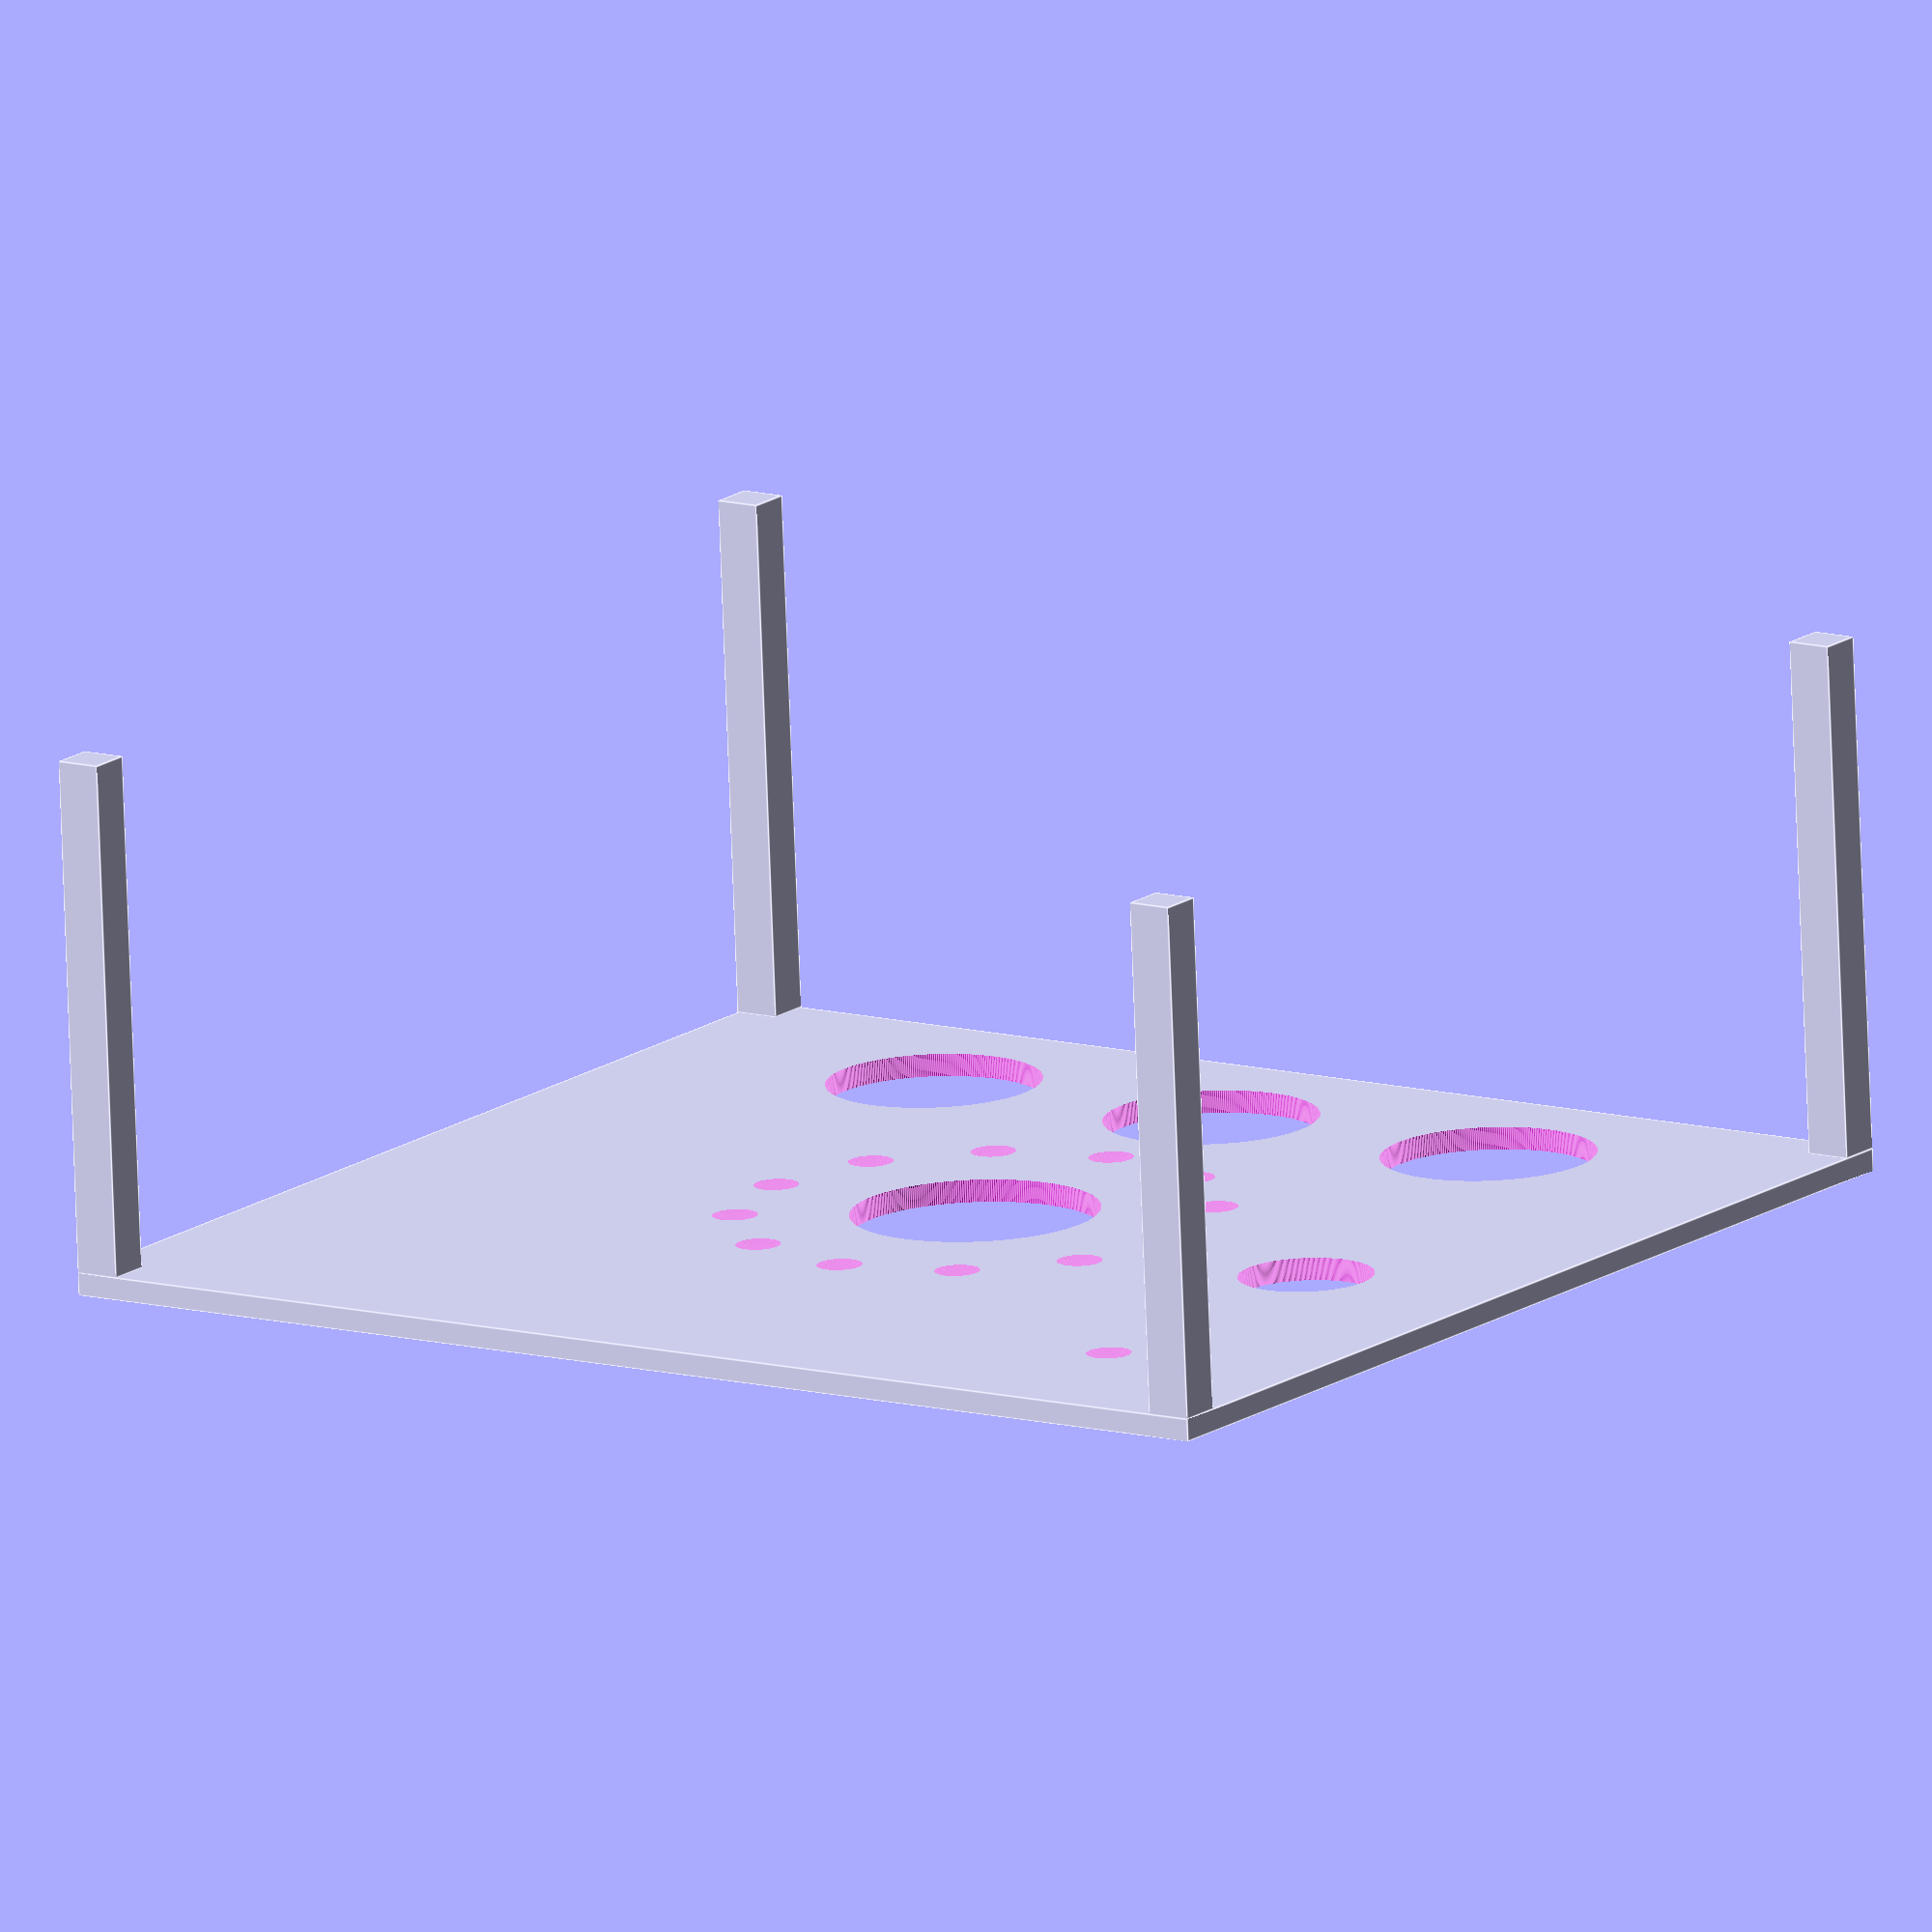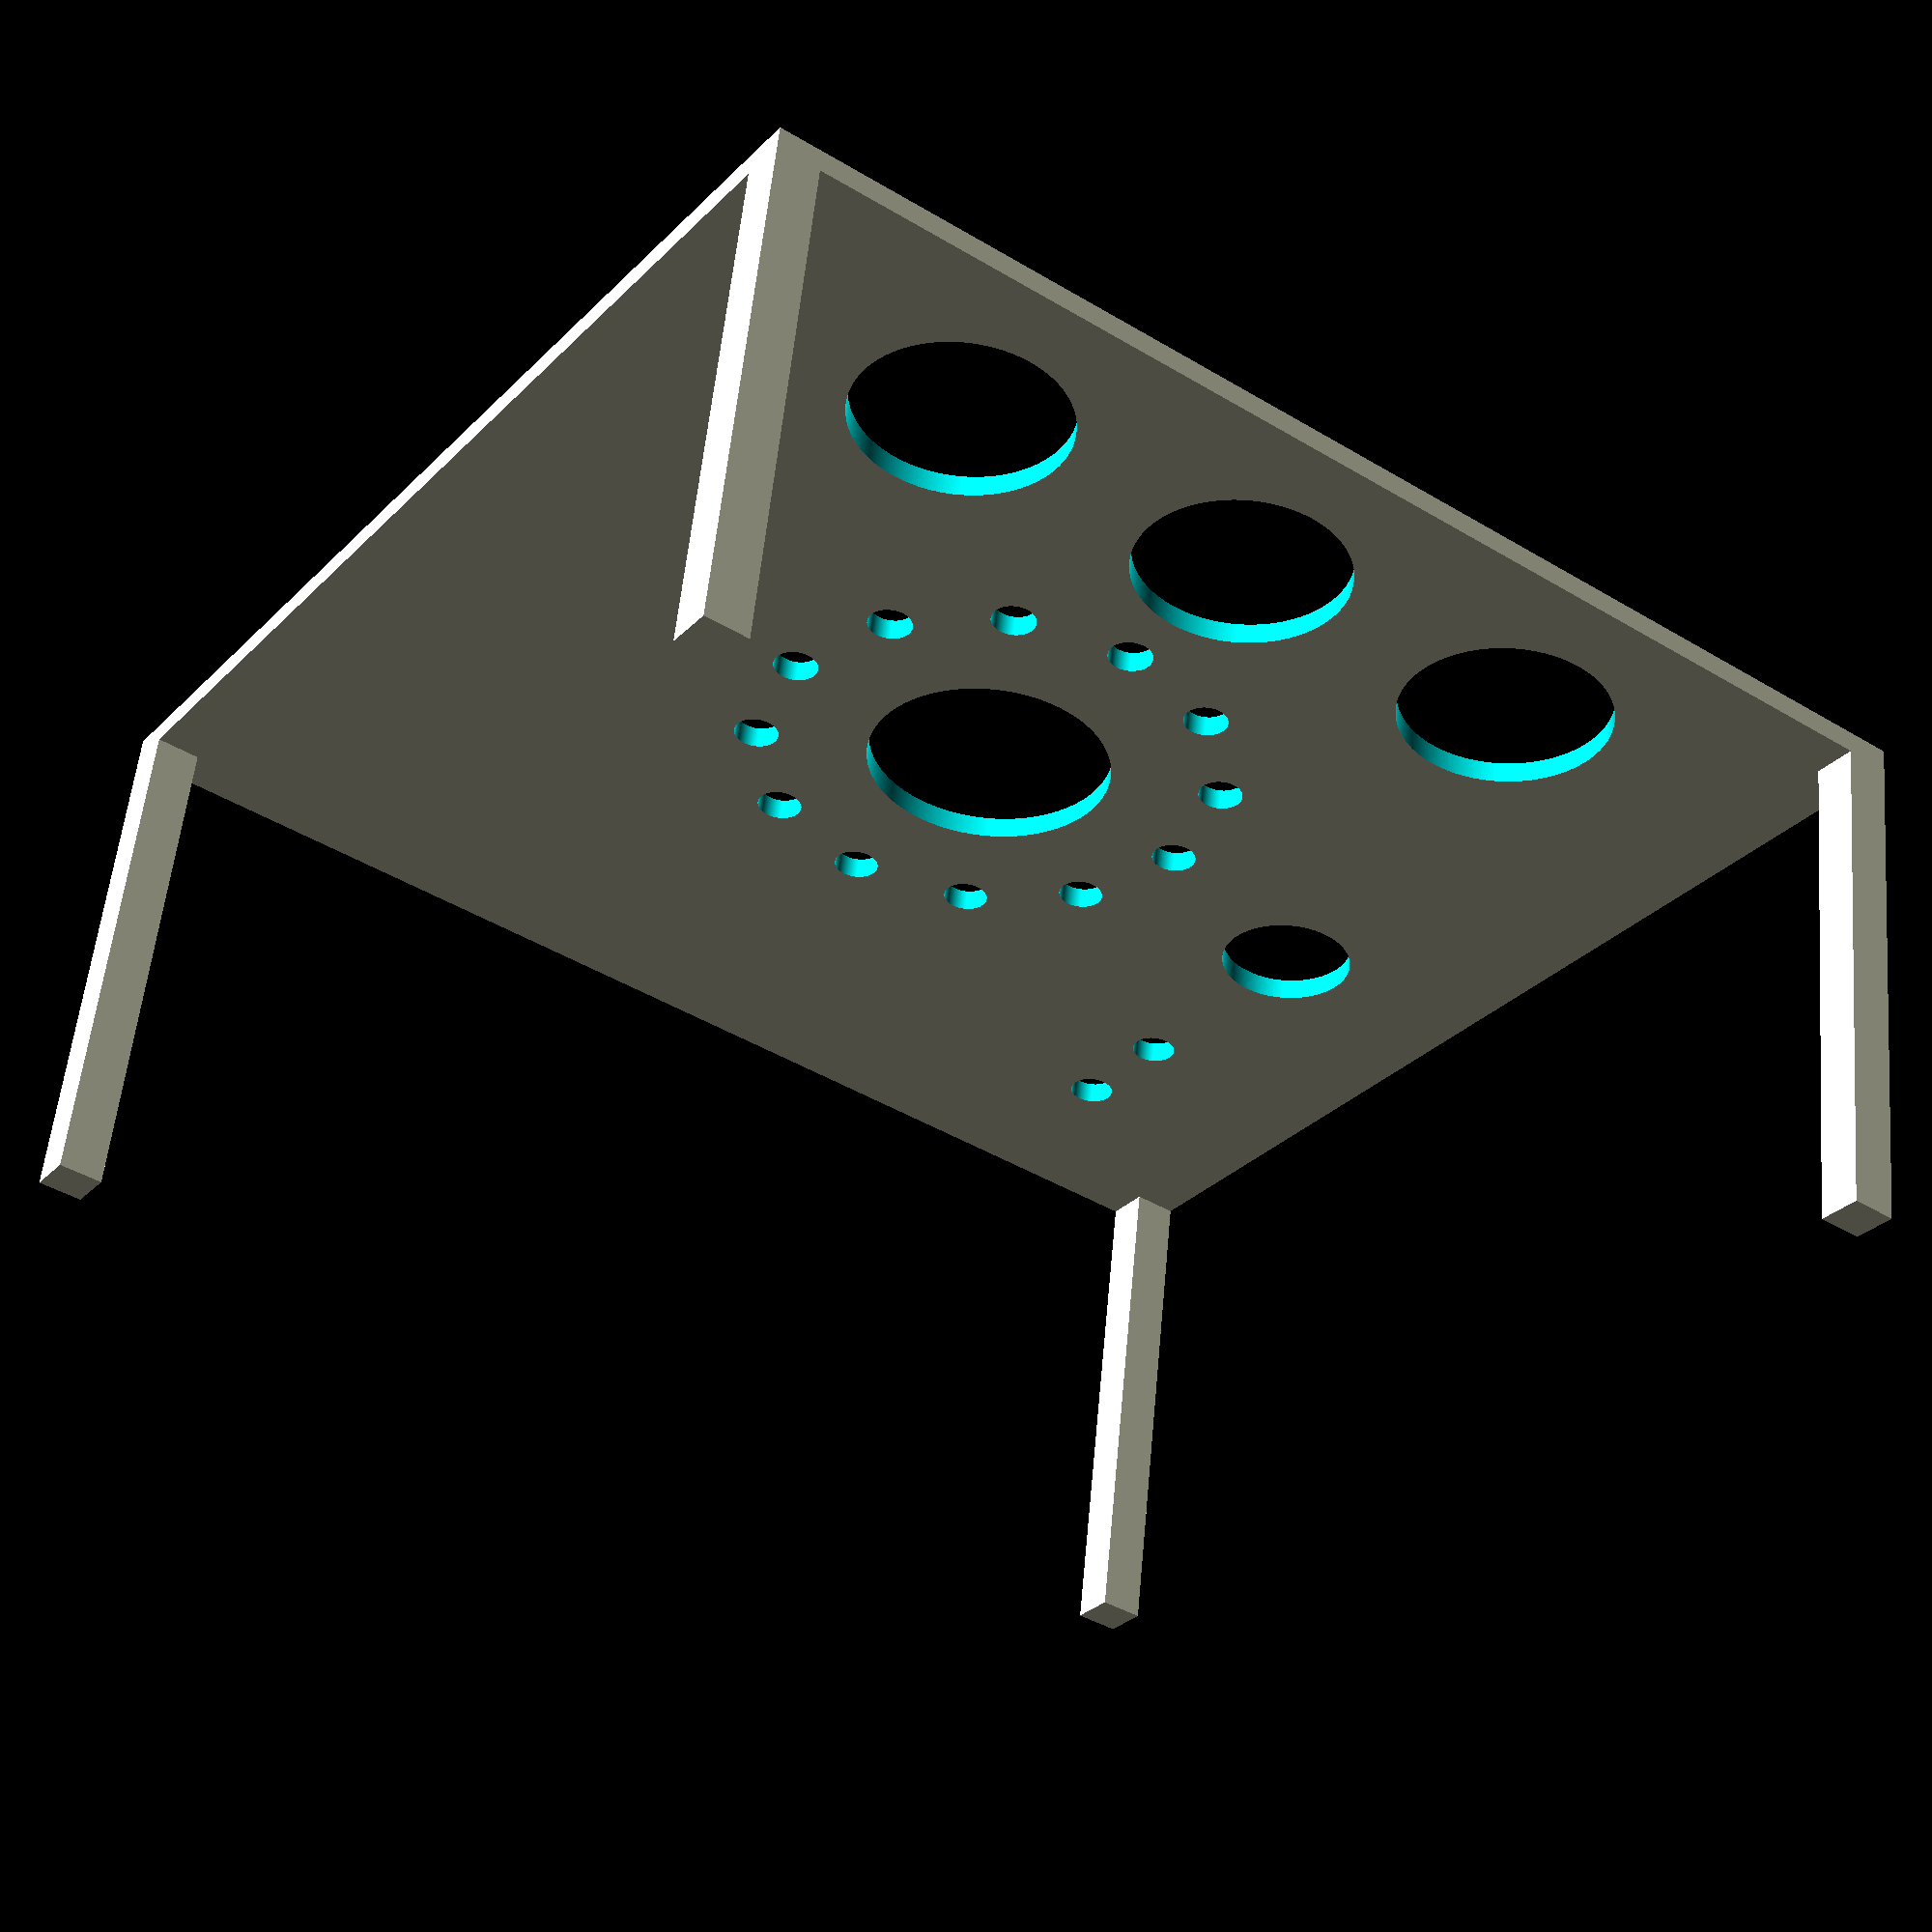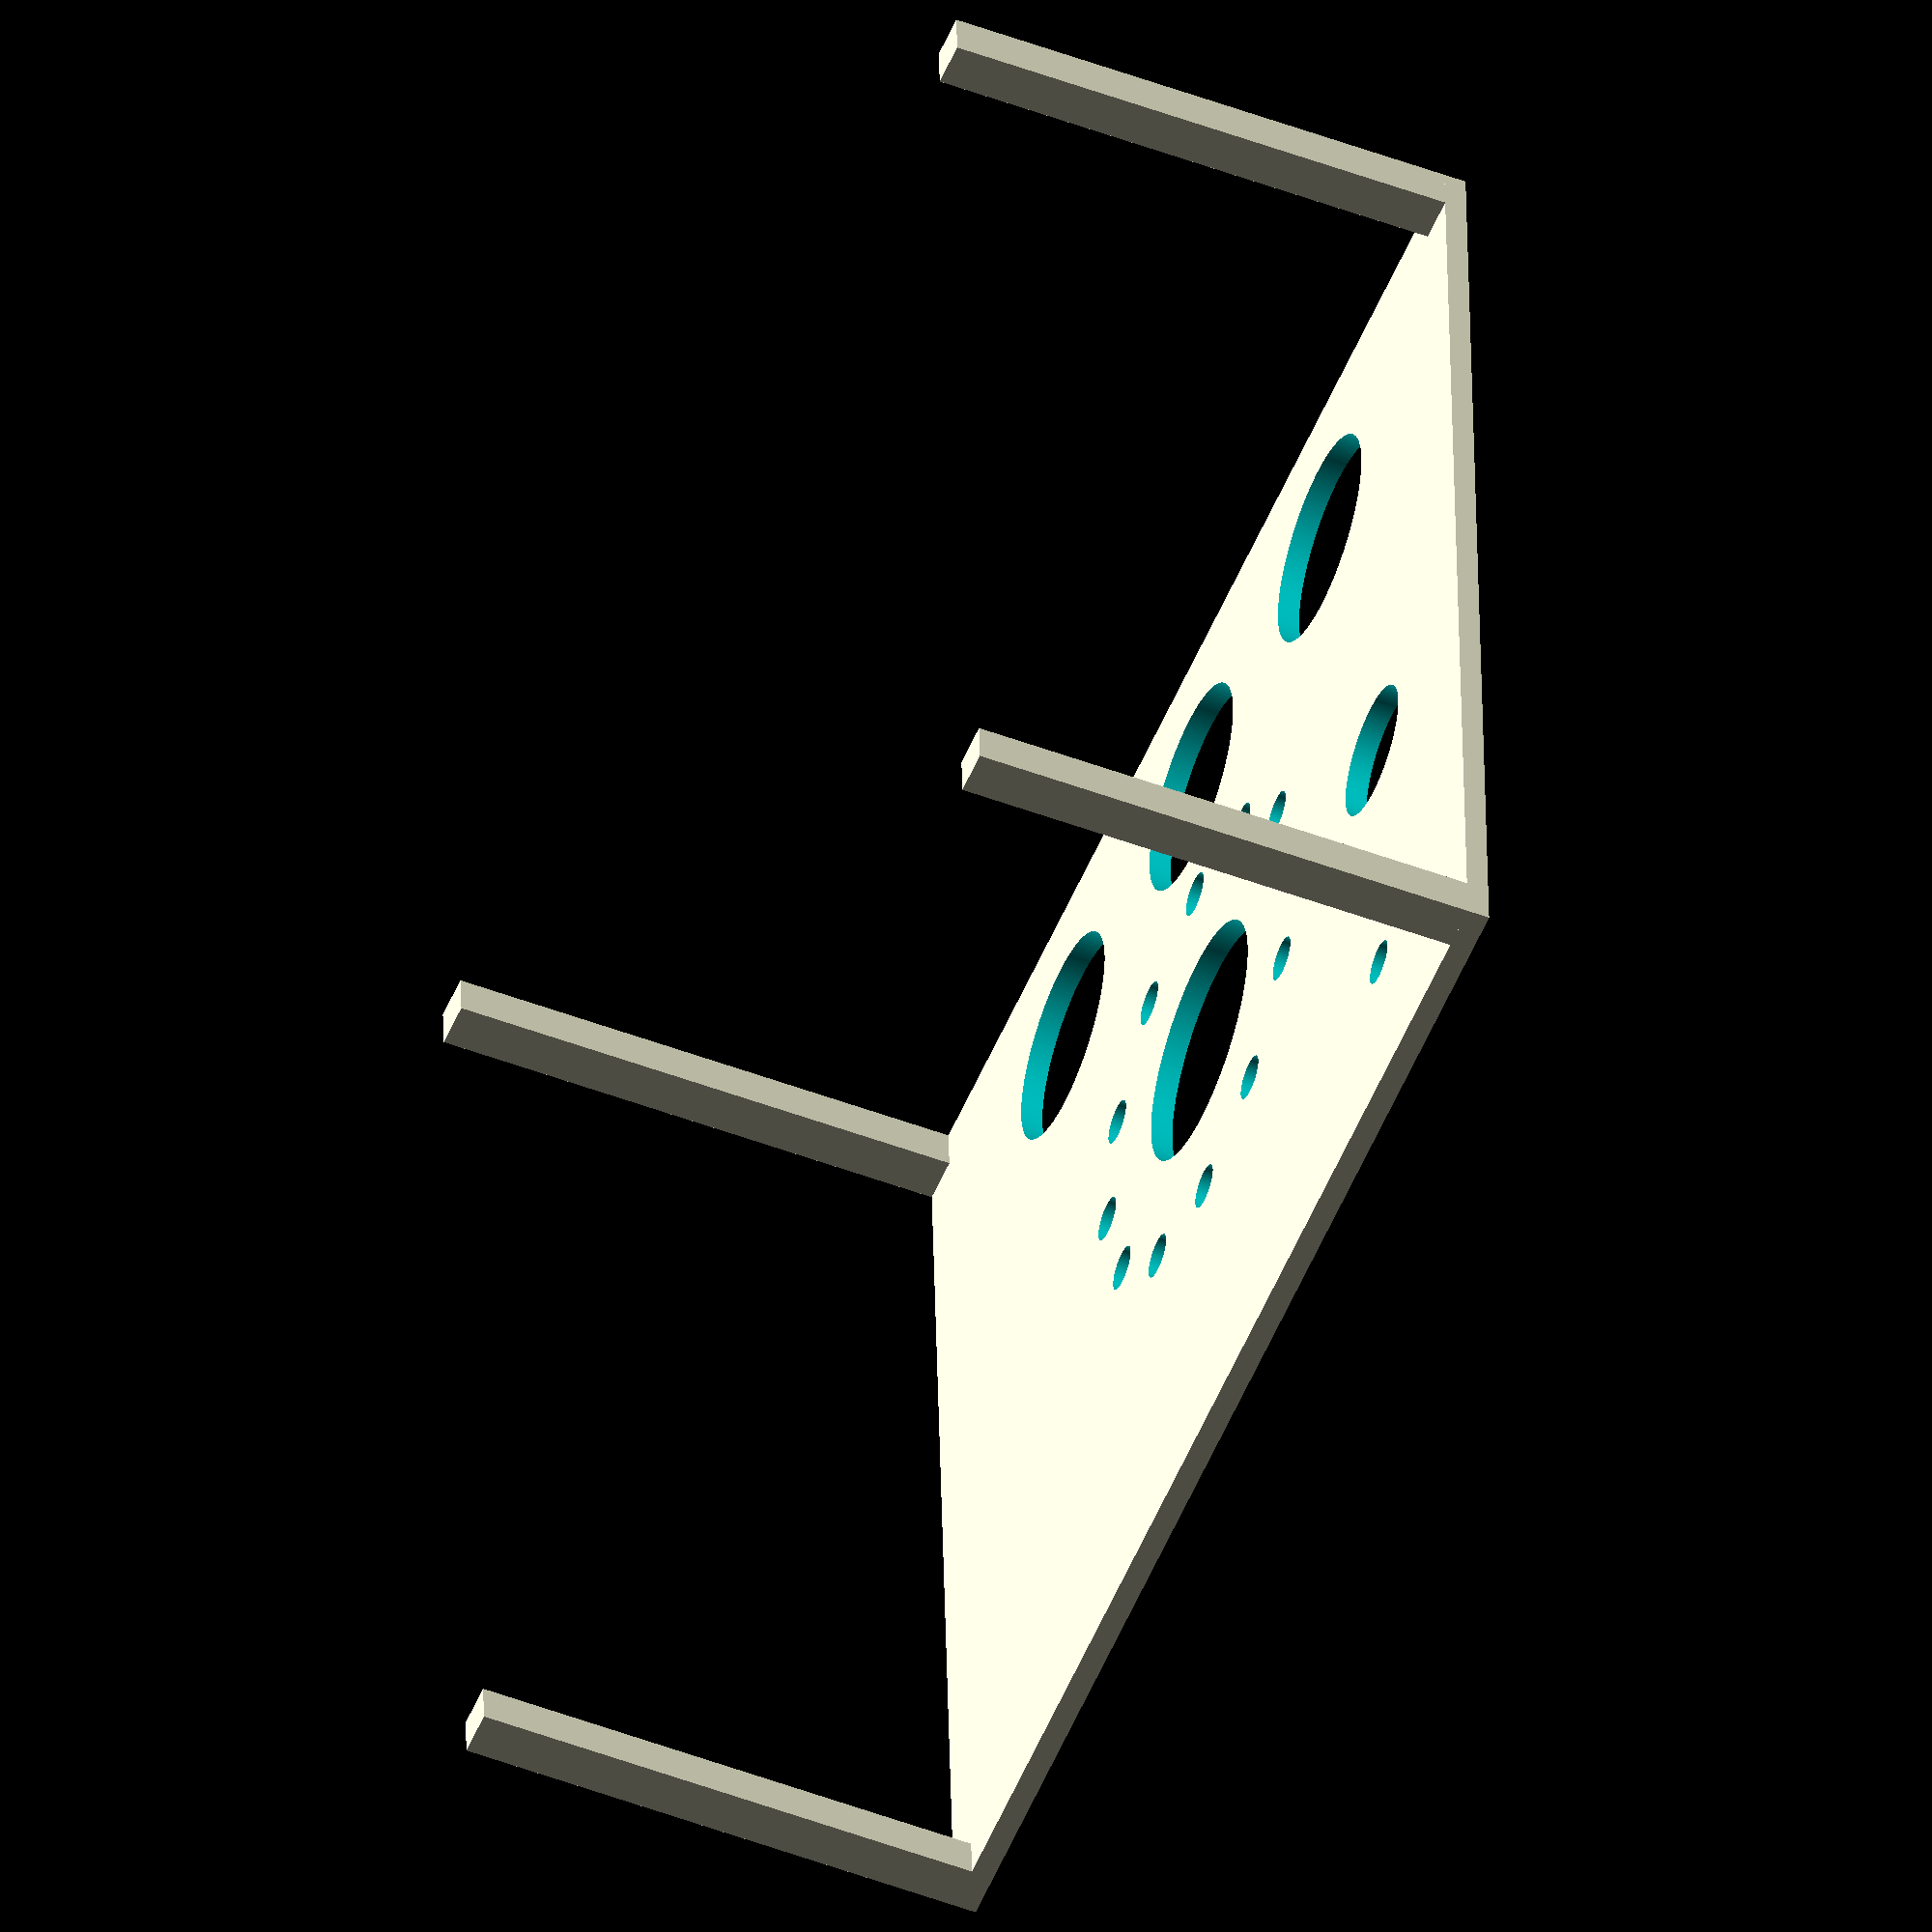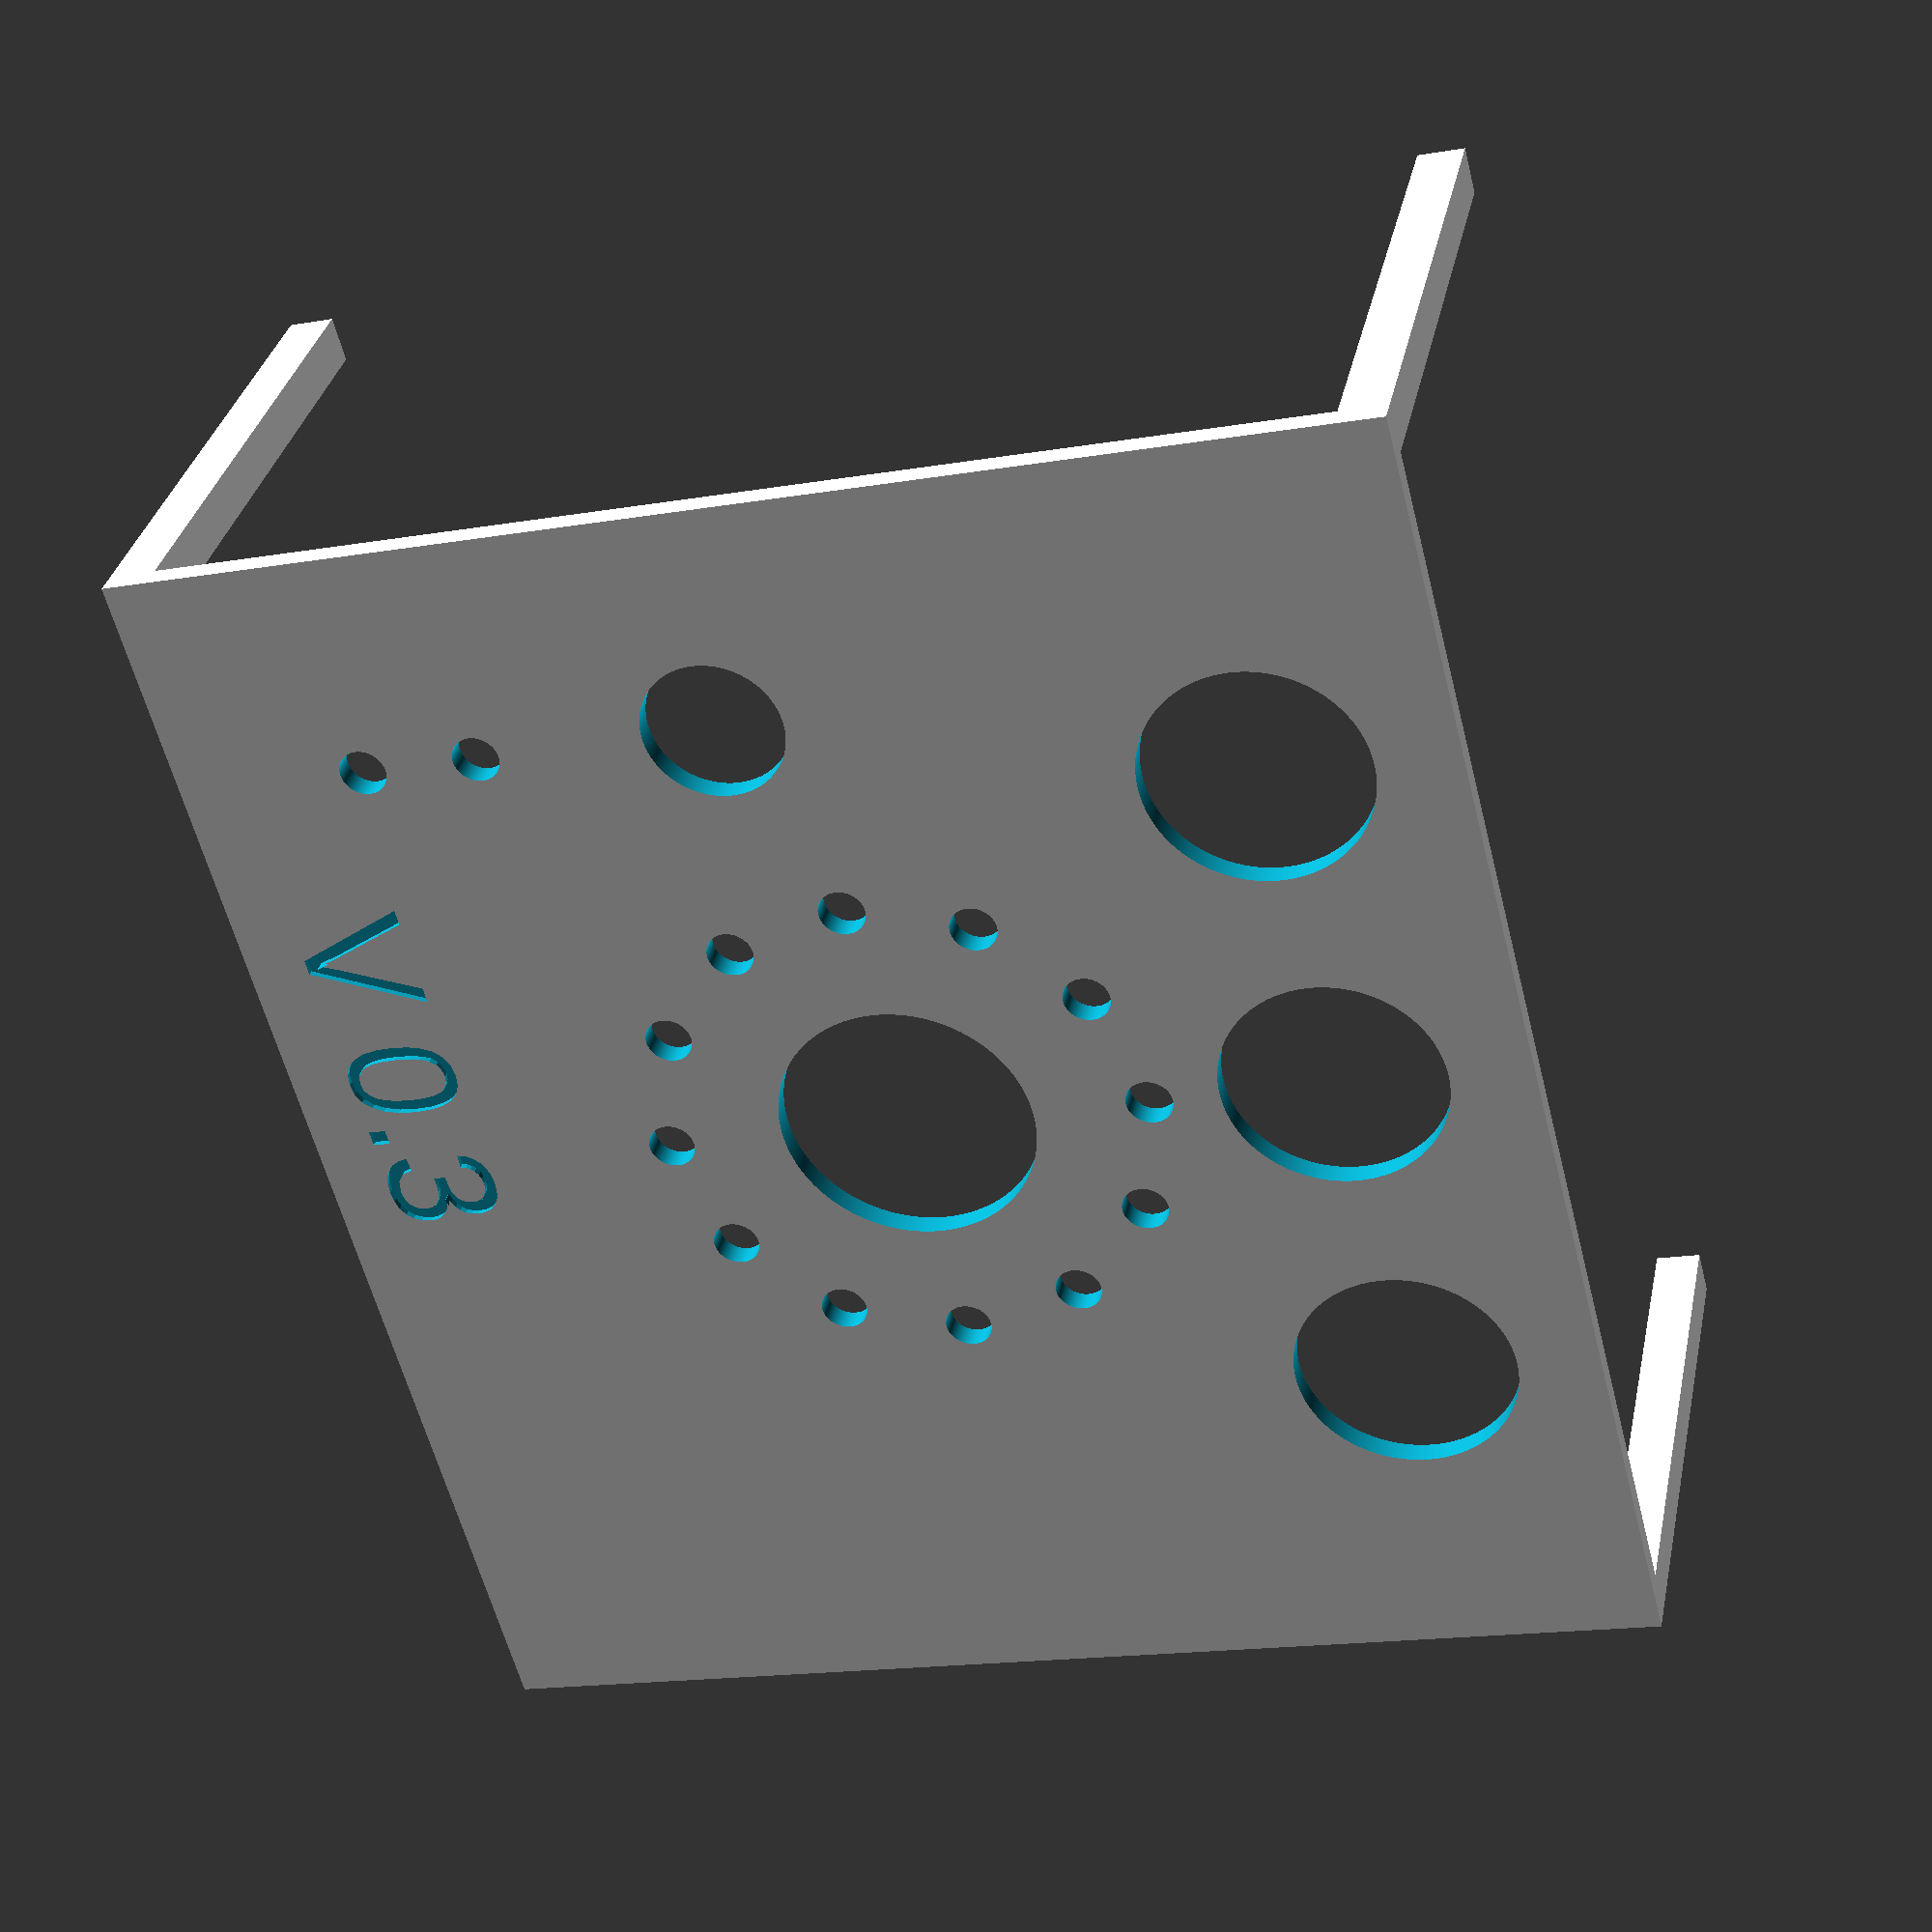
<openscad>
$fn=360;
// mm for slyrs box
topWidth=117;
topDepth=106;
topThick=2;
pillar=4;
height=46;
BigRedButtonD=22;
ToggleD=12;
WS2812D=4;
WS2812RingR=42/2;
numLEDs=12;
//versioning
letter_size = 10;
letter_height = topThick/2;
font = "Liberation Sans";
Version = "V 0.3" ;

module letter(l) {
	linear_extrude(height = letter_height) {
		text(l, size = letter_size, font = font, halign = "center", valign = "center", $fn = 16);
	}
}

module legs() {
	//Legs are only needed during prototype phase
	translate([0,0,0]) cube([pillar,pillar,height]);
	translate([topWidth-pillar,0,0]) cube([pillar,pillar,height]);
	translate([topWidth-pillar,topDepth-pillar,0]) cube([pillar,pillar,height]);
	translate([0,topDepth-pillar,0]) cube([pillar,pillar,height]);
}
module boxTop() {
	cube([topWidth,topDepth,topThick]);
}

module bigRedButton() {
	// Big red Button
    cylinder(h=topThick+2,d=BigRedButtonD);
}

module toggleSwitch() {
	// toggle switch
    cylinder(h=topThick+2,d=ToggleD);
}

module cherryKey() {
	// toggle switch
    cherryKeycap=18;
    cherryClearance=cherryKeycap+1;
    cylinder(h=topThick+2,d=cherryClearance);
}

module LED() {
	// disarmed LED
    cylinder(h=topThick+2,d=WS2812D);
}

module LEDRing() {
	//LED ring
	for ( i = [0 : 360/numLEDs : 360] ){
            rotate([0, 0, i]) translate([0, WS2812RingR, -1]) LED();
    }
}
module versioning() {
	//text
    letter(Version);
}

module testStand() {
	legs();
	translate([0,0,height]) 
	difference() {
		boxTop();
		translate([topWidth/2,topDepth/2,-1]) bigRedButton();
		translate([topWidth/6,topDepth/2-6,-1]) toggleSwitch();
		translate([topWidth/6,topDepth/4,-1]) LED();
		translate([topWidth/6,topDepth/4-10,-1]) LED();
        //3 keys with circular keycaps chery MX clones
        //keycaps have text on caps
        translate([topWidth*.25,topDepth-(19/2)-7,-1]) cherryKey();
        translate([topWidth*.5,topDepth-(19/2)-7,-1]) cherryKey();
        translate([topWidth*.75,topDepth-(19/2)-7,-1]) cherryKey();
		translate([topWidth/2,topDepth/2,0]) LEDRing();
		translate([topWidth/2-10,+10,(topThick/2)+.5]) versioning();
	}
}

testStand();


//add a right side with holes for rotary encoders or wait?
// wait?
// the side will have two rotary encoders
// one for Throttle and one for timewarp
// add Leds on the top ( + / toggle-Key / - ) 
// 3 LEDS for each encoder 

module ringHolder() {
    //module for led ring holder - DRAFT
    holderH=2;
    holderOutD=50;
    holderInD=35;
    holderFence=1;
    holderFenceOutD=holderOutD+holderFence;
    holderFenceInD=holderInD-holderFence;
    difference() {
        //holder ring
        difference () {
            cylinder(h=holderH+holderFence,d=holderFenceOutD);
            translate([0,0,-1]) cylinder(h=holderH+holderFence+2,d=holderFenceInD);
        }
        //led ring for subtraction
        translate([0,0,holderFence+1]) difference () {
            cylinder(h=holderH,d=holderOutD);
            translate([0,0,-1]) cylinder(h=holderH+2,d=holderInD);
        }
    }
}
//draft for now
//ringHolder();
//LEDRing();

</openscad>
<views>
elev=75.8 azim=325.7 roll=182.1 proj=o view=edges
elev=304.3 azim=324.3 roll=185.3 proj=p view=wireframe
elev=230.1 azim=182.9 roll=292.5 proj=o view=solid
elev=145.9 azim=255.5 roll=168.2 proj=p view=solid
</views>
